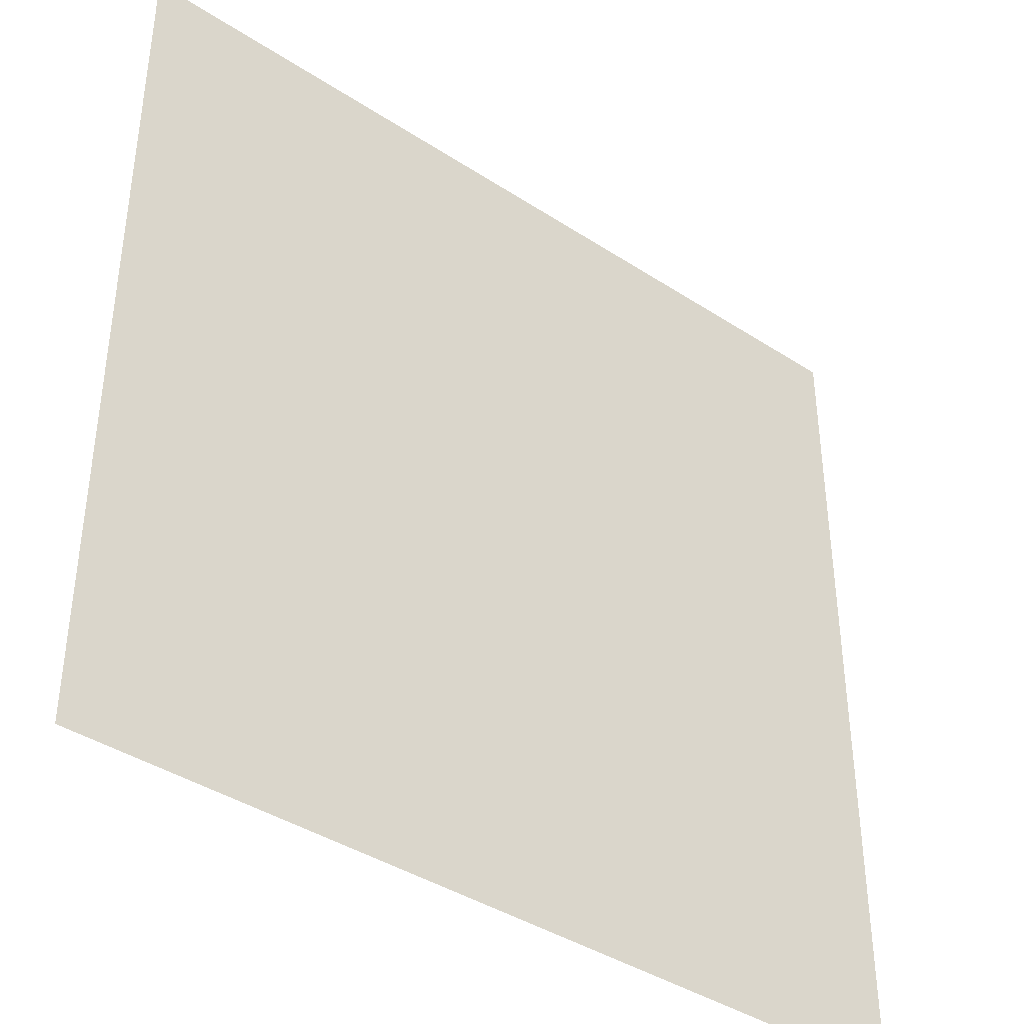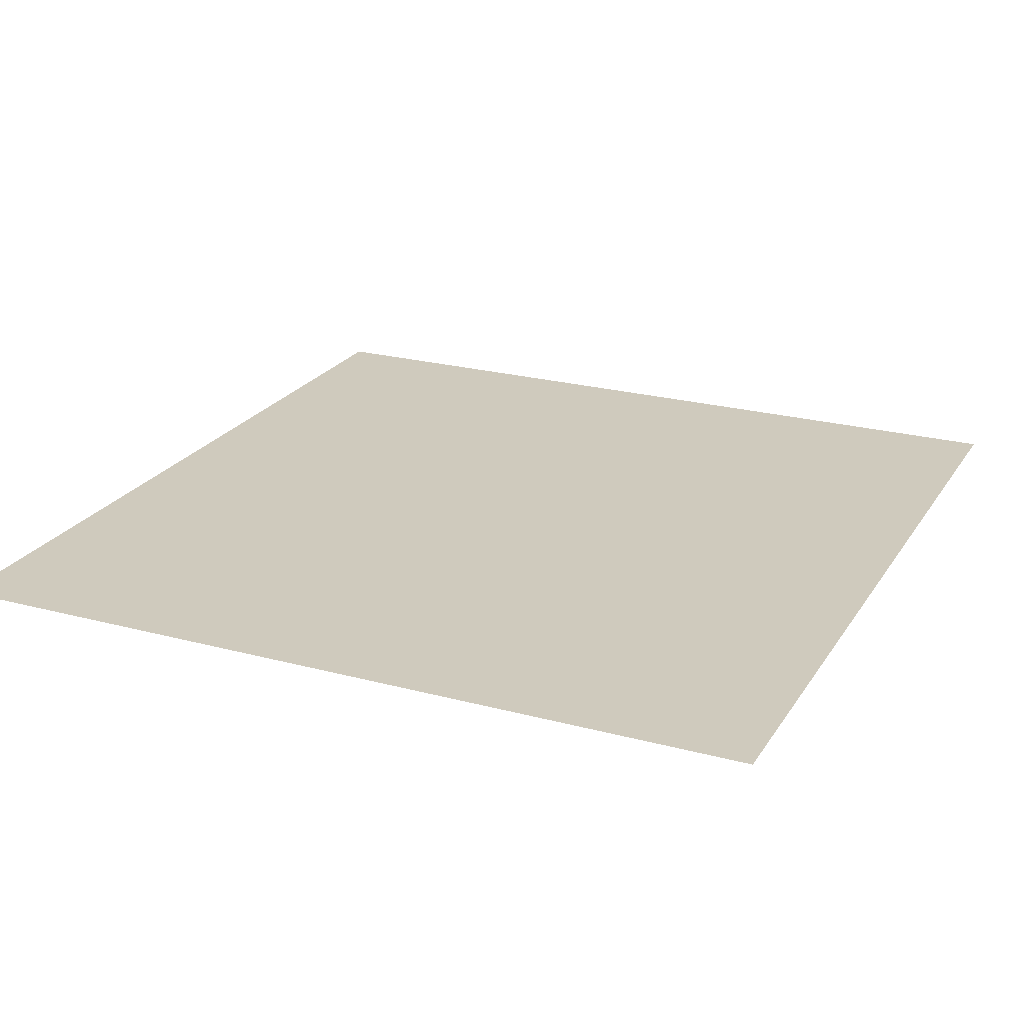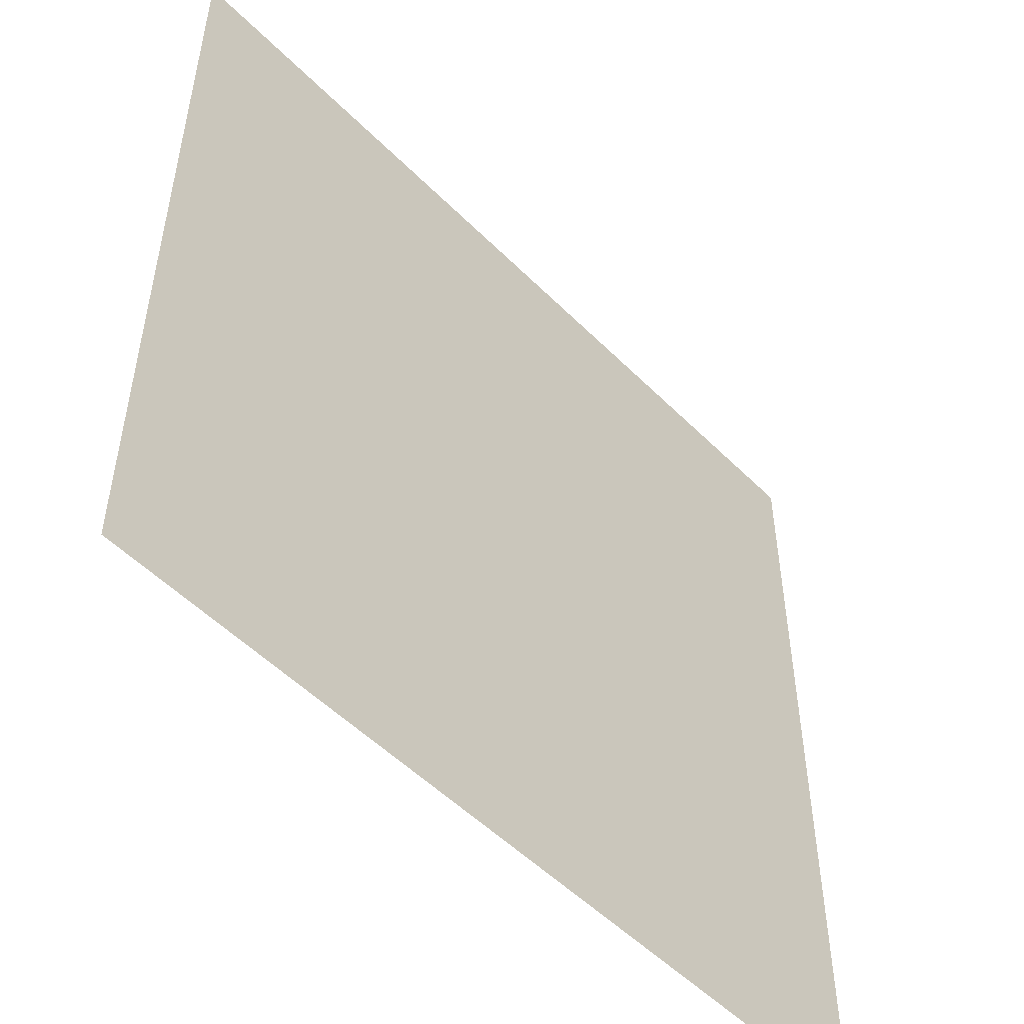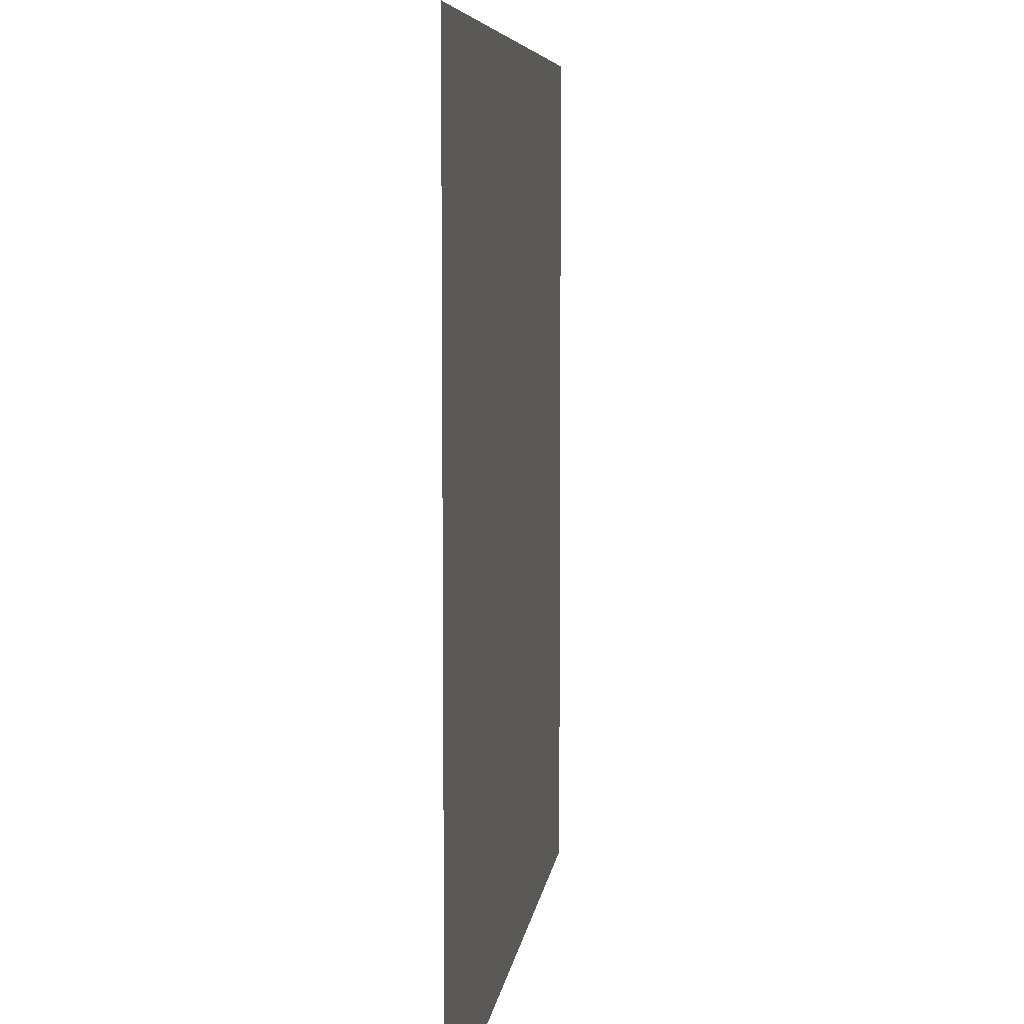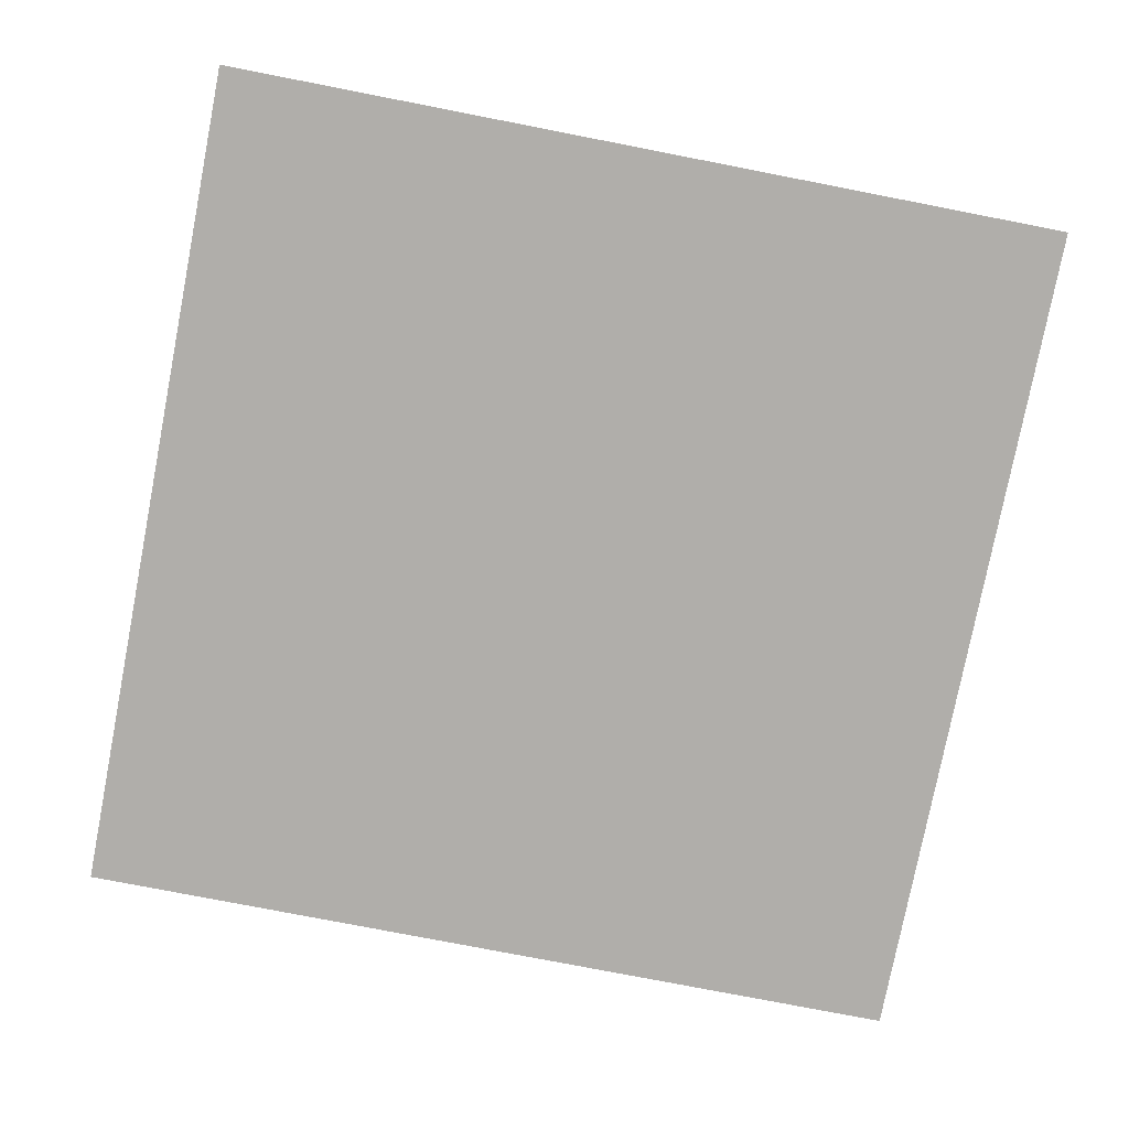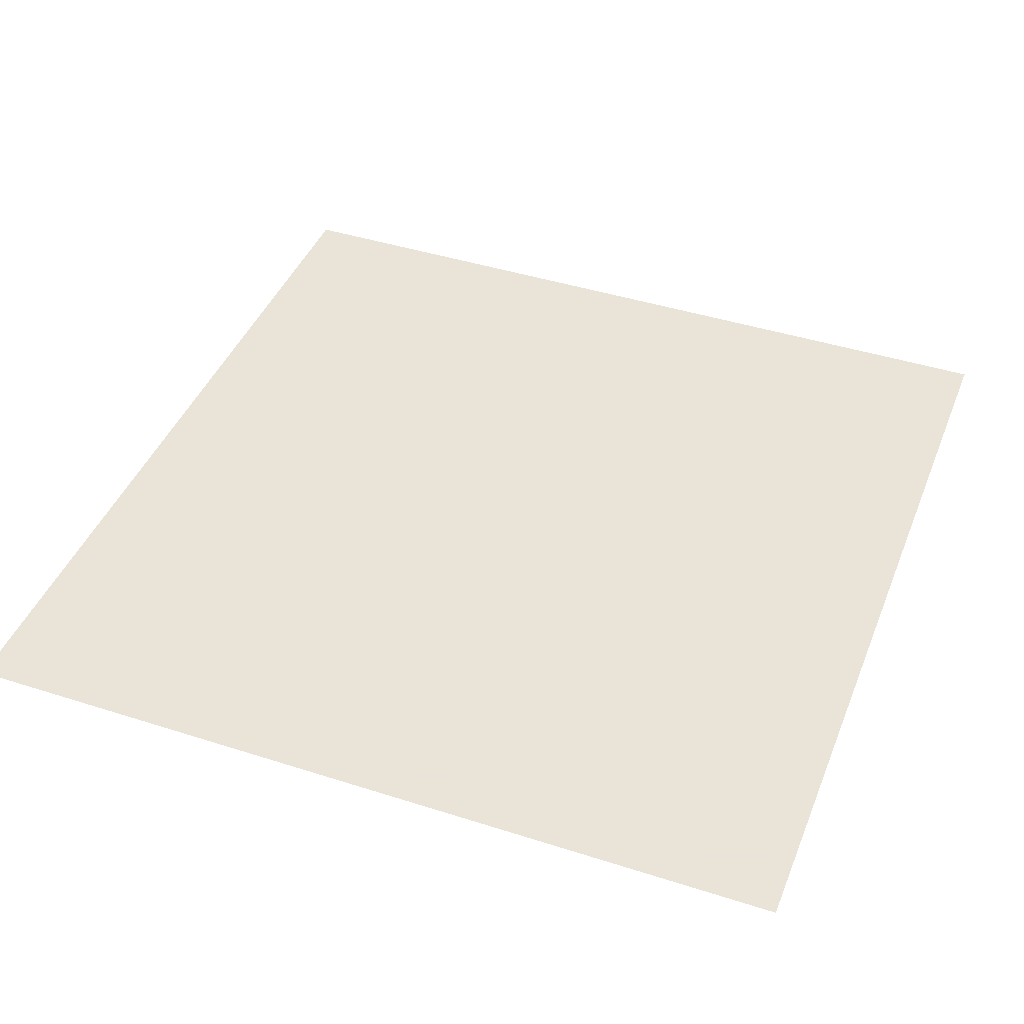
<metadata>
{"format":"obj","ext":"obj","renderer":"f3d","projection":"perspective","resolution":1024,"background":"white","views":[{"elev":-40.1,"azim":-38.8,"up":"+Z"},{"elev":23.1,"azim":-65.5,"up":"+Y"},{"elev":-52.1,"azim":133.0,"up":"+Z"},{"elev":6.7,"azim":97.0,"up":"+Z"},{"elev":-77.8,"azim":169.0,"up":"+Y"},{"elev":42.8,"azim":-69.1,"up":"+Y"}]}
</metadata>
<code>
g
v -1.5 0 -1.5
v -1.167 0 -1.5
v -0.8333 0 -1.5
v -0.5 0 -1.5
v -0.1667 0 -1.5
v 0.1667 0 -1.5
v 0.5 0 -1.5
v 0.8333 0 -1.5
v 1.167 0 -1.5
v 1.5 0 -1.5
v -1.5 0 -1.167
v -1.167 0 -1.167
v -0.8333 0 -1.167
v -0.5 0 -1.167
v -0.1667 0 -1.167
v 0.1667 0 -1.167
v 0.5 0 -1.167
v 0.8333 0 -1.167
v 1.167 0 -1.167
v 1.5 0 -1.167
v -1.5 0 -0.8333
v -1.167 0 -0.8333
v -0.8333 0 -0.8333
v -0.5 0 -0.8333
v -0.1667 0 -0.8333
v 0.1667 0 -0.8333
v 0.5 0 -0.8333
v 0.8333 0 -0.8333
v 1.167 0 -0.8333
v 1.5 0 -0.8333
v -1.5 0 -0.5
v -1.167 0 -0.5
v -0.8333 0 -0.5
v -0.5 0 -0.5
v -0.1667 0 -0.5
v 0.1667 0 -0.5
v 0.5 0 -0.5
v 0.8333 0 -0.5
v 1.167 0 -0.5
v 1.5 0 -0.5
v -1.5 0 -0.1667
v -1.167 0 -0.1667
v -0.8333 0 -0.1667
v -0.5 0 -0.1667
v -0.1667 0 -0.1667
v 0.1667 0 -0.1667
v 0.5 0 -0.1667
v 0.8333 0 -0.1667
v 1.167 0 -0.1667
v 1.5 0 -0.1667
v -1.5 0 0.1667
v -1.167 0 0.1667
v -0.8333 0 0.1667
v -0.5 0 0.1667
v -0.1667 0 0.1667
v 0.1667 0 0.1667
v 0.5 0 0.1667
v 0.8333 0 0.1667
v 1.167 0 0.1667
v 1.5 0 0.1667
v -1.5 0 0.5
v -1.167 0 0.5
v -0.8333 0 0.5
v -0.5 0 0.5
v -0.1667 0 0.5
v 0.1667 0 0.5
v 0.5 0 0.5
v 0.8333 0 0.5
v 1.167 0 0.5
v 1.5 0 0.5
v -1.5 0 0.8333
v -1.167 0 0.8333
v -0.8333 0 0.8333
v -0.5 0 0.8333
v -0.1667 0 0.8333
v 0.1667 0 0.8333
v 0.5 0 0.8333
v 0.8333 0 0.8333
v 1.167 0 0.8333
v 1.5 0 0.8333
v -1.5 0 1.167
v -1.167 0 1.167
v -0.8333 0 1.167
v -0.5 0 1.167
v -0.1667 0 1.167
v 0.1667 0 1.167
v 0.5 0 1.167
v 0.8333 0 1.167
v 1.167 0 1.167
v 1.5 0 1.167
v -1.5 0 1.5
v -1.167 0 1.5
v -0.8333 0 1.5
v -0.5 0 1.5
v -0.1667 0 1.5
v 0.1667 0 1.5
v 0.5 0 1.5
v 0.8333 0 1.5
v 1.167 0 1.5
v 1.5 0 1.5
g
f 1 12 2
f 2 13 3
f 3 14 4
f 4 15 5
f 5 16 6
f 6 17 7
f 7 18 8
f 8 19 9
f 9 20 10
f 11 22 12
f 12 23 13
f 13 24 14
f 14 25 15
f 15 26 16
f 16 27 17
f 17 28 18
f 18 29 19
f 19 30 20
f 21 32 22
f 22 33 23
f 23 34 24
f 24 35 25
f 25 36 26
f 26 37 27
f 27 38 28
f 28 39 29
f 29 40 30
f 31 42 32
f 32 43 33
f 33 44 34
f 34 45 35
f 35 46 36
f 36 47 37
f 37 48 38
f 38 49 39
f 39 50 40
f 41 52 42
f 42 53 43
f 43 54 44
f 44 55 45
f 45 56 46
f 46 57 47
f 47 58 48
f 48 59 49
f 49 60 50
f 51 62 52
f 52 63 53
f 53 64 54
f 54 65 55
f 55 66 56
f 56 67 57
f 57 68 58
f 58 69 59
f 59 70 60
f 61 72 62
f 62 73 63
f 63 74 64
f 64 75 65
f 65 76 66
f 66 77 67
f 67 78 68
f 68 79 69
f 69 80 70
f 71 82 72
f 72 83 73
f 73 84 74
f 74 85 75
f 75 86 76
f 76 87 77
f 77 88 78
f 78 89 79
f 79 90 80
f 81 92 82
f 82 93 83
f 83 94 84
f 84 95 85
f 85 96 86
f 86 97 87
f 87 98 88
f 88 99 89
f 89 100 90
f 100 89 99
f 99 88 98
f 98 87 97
f 97 86 96
f 96 85 95
f 95 84 94
f 94 83 93
f 93 82 92
f 92 81 91
f 90 79 89
f 89 78 88
f 88 77 87
f 87 76 86
f 86 75 85
f 85 74 84
f 84 73 83
f 83 72 82
f 82 71 81
f 80 69 79
f 79 68 78
f 78 67 77
f 77 66 76
f 76 65 75
f 75 64 74
f 74 63 73
f 73 62 72
f 72 61 71
f 70 59 69
f 69 58 68
f 68 57 67
f 67 56 66
f 66 55 65
f 65 54 64
f 64 53 63
f 63 52 62
f 62 51 61
f 60 49 59
f 59 48 58
f 58 47 57
f 57 46 56
f 56 45 55
f 55 44 54
f 54 43 53
f 53 42 52
f 52 41 51
f 50 39 49
f 49 38 48
f 48 37 47
f 47 36 46
f 46 35 45
f 45 34 44
f 44 33 43
f 43 32 42
f 42 31 41
f 40 29 39
f 39 28 38
f 38 27 37
f 37 26 36
f 36 25 35
f 35 24 34
f 34 23 33
f 33 22 32
f 32 21 31
f 30 19 29
f 29 18 28
f 28 17 27
f 27 16 26
f 26 15 25
f 25 14 24
f 24 13 23
f 23 12 22
f 22 11 21
f 20 9 19
f 19 8 18
f 18 7 17
f 17 6 16
f 16 5 15
f 15 4 14
f 14 3 13
f 13 2 12
f 12 1 11

</code>
